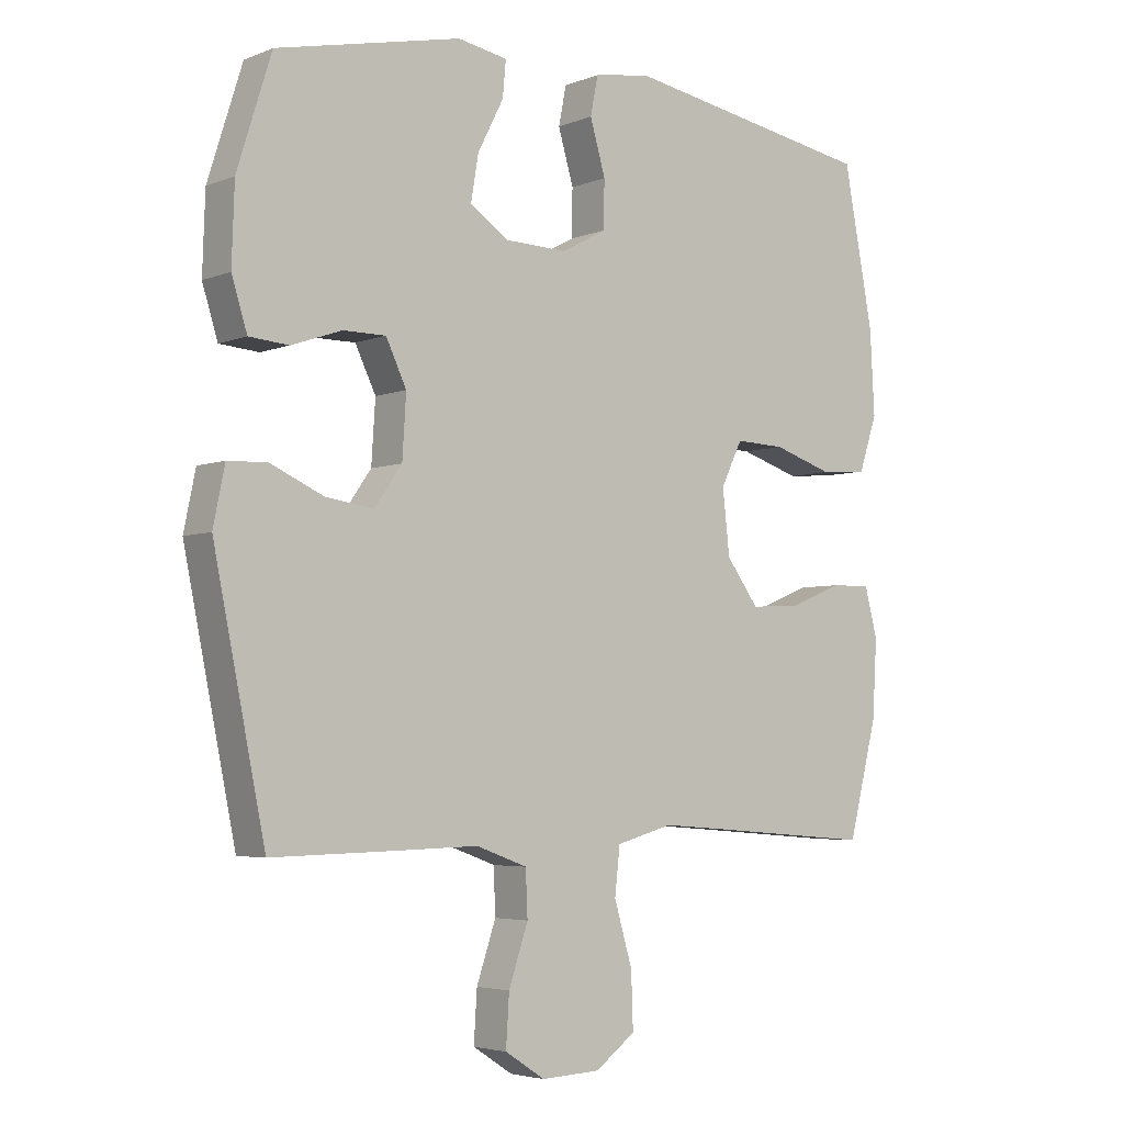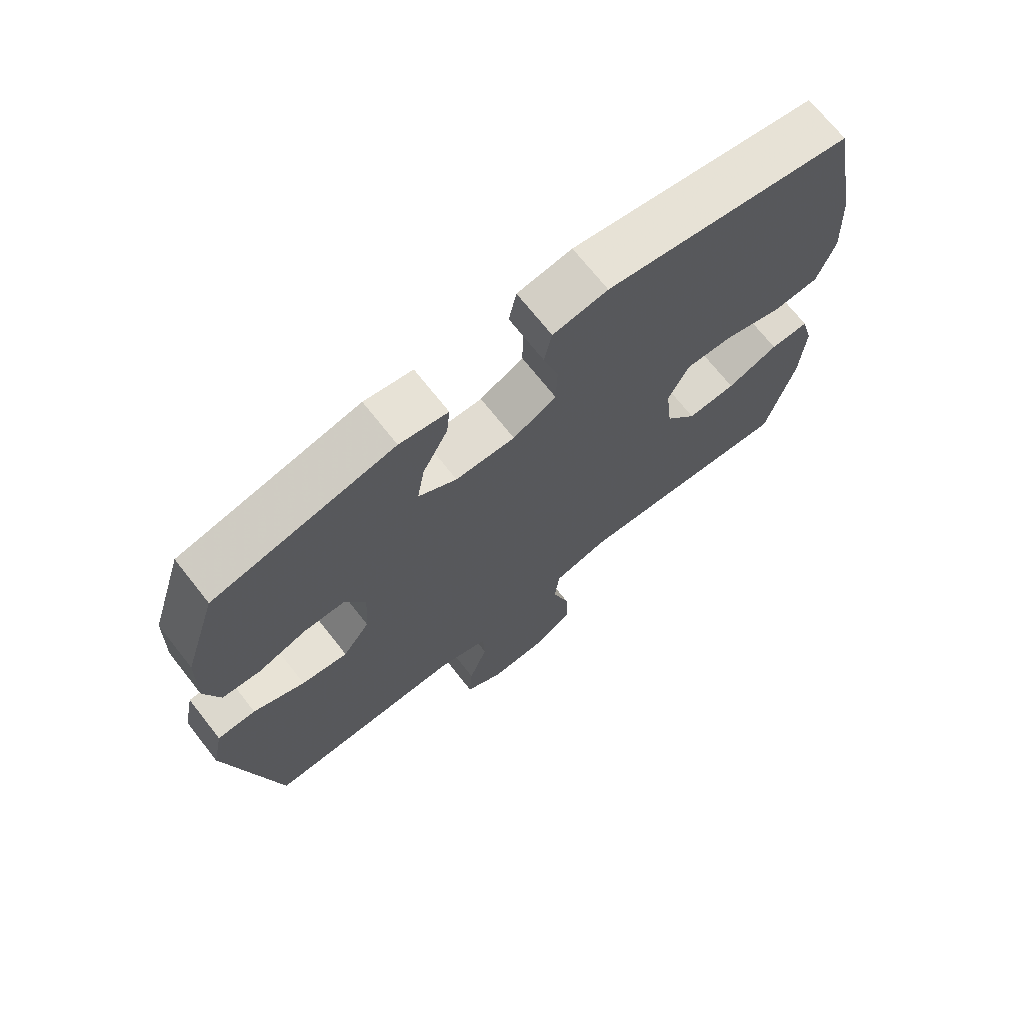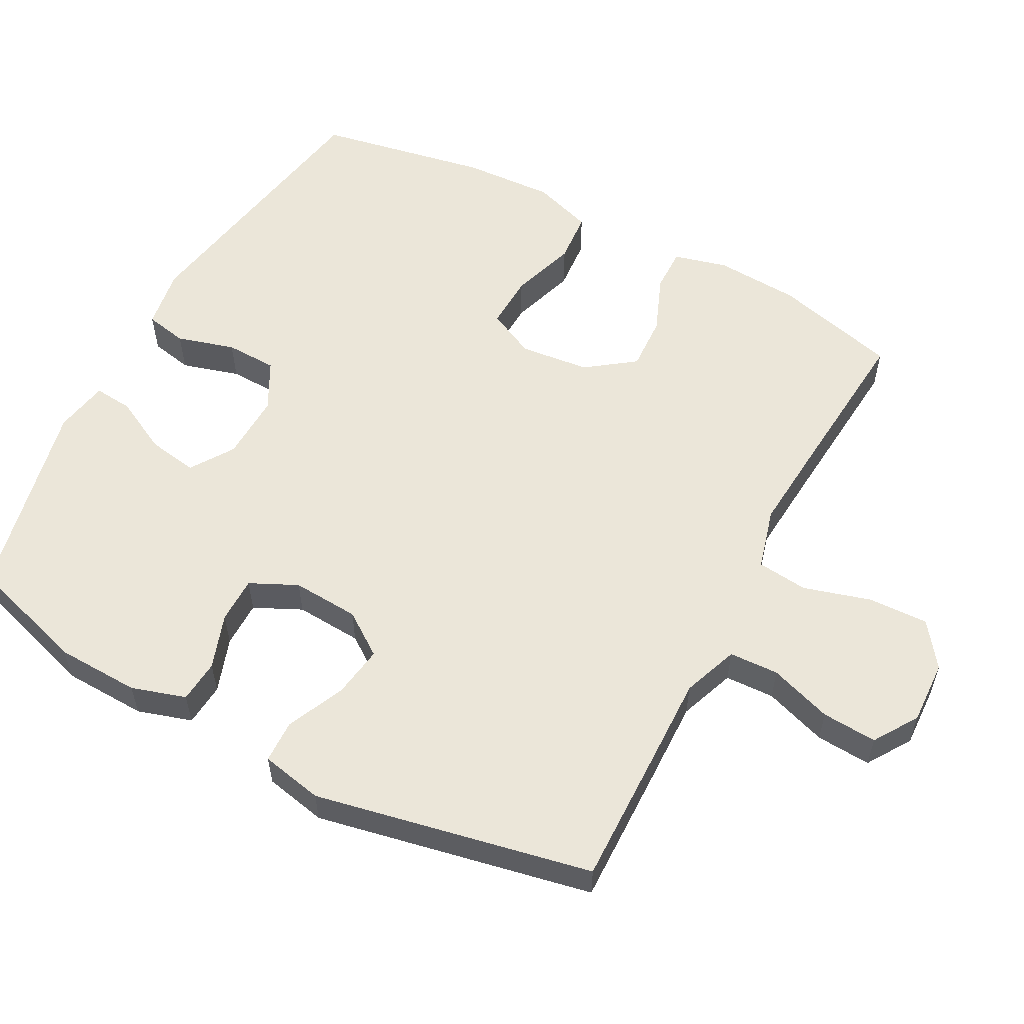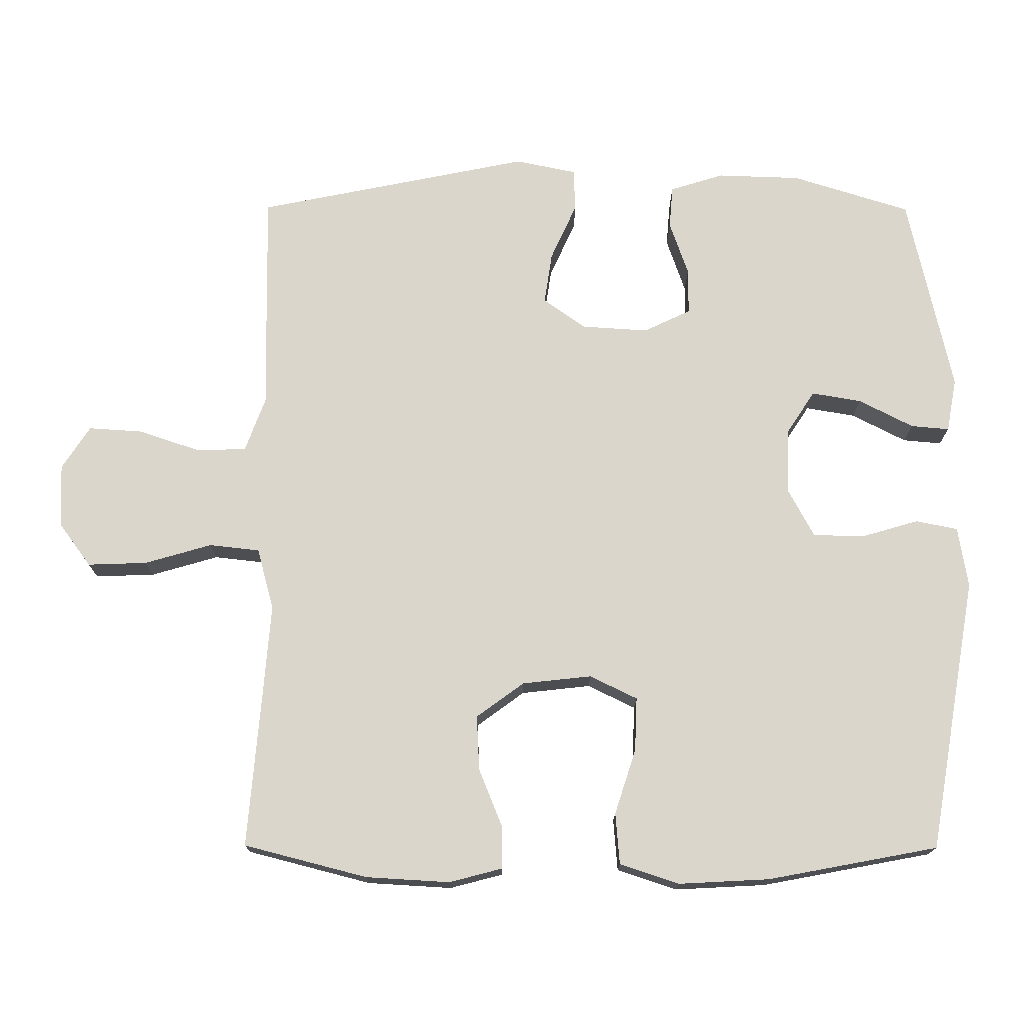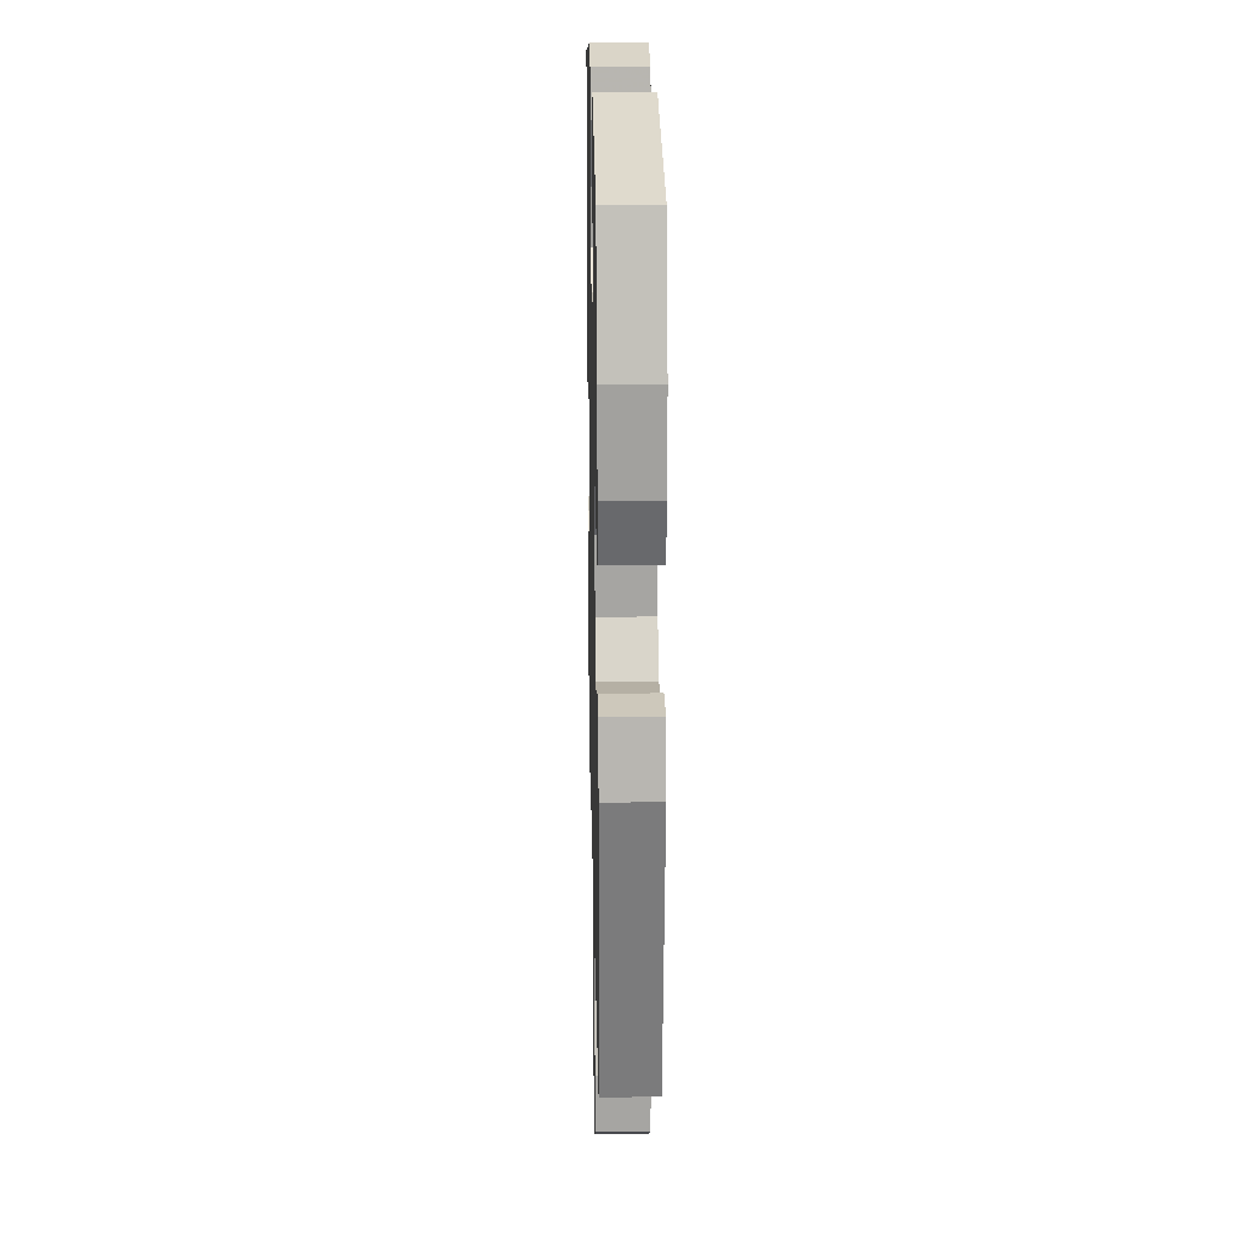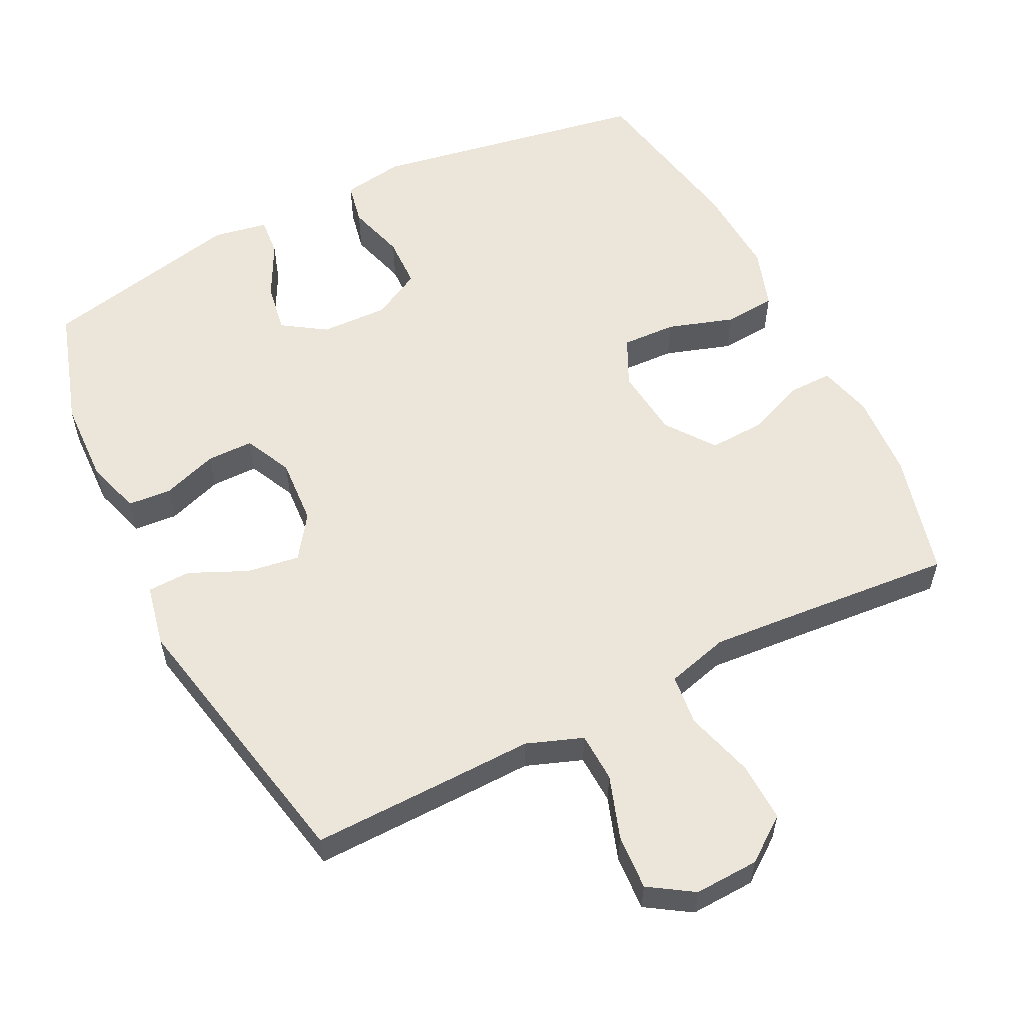
<metadata>
{"format":"obj","ext":"obj","renderer":"f3d","projection":"perspective","resolution":1024,"background":"white","views":[{"elev":-4.3,"azim":141.5,"up":"+Z"},{"elev":70.8,"azim":141.7,"up":"+Z"},{"elev":56.5,"azim":118.1,"up":"+Y"},{"elev":73.8,"azim":-89.8,"up":"+Y"},{"elev":20.1,"azim":88.8,"up":"+Z"},{"elev":57.0,"azim":153.5,"up":"+Y"}]}
</metadata>
<code>
v -0.5 0.07 0.5
v -0.108 0.07 0.568
v -0.021 0.07 0.554
v -0.009 0.07 0.494
v -0.033 0.07 0.412
v -0.031 0.07 0.339
v 0.038 0.07 0.302
v 0.133 0.07 0.305
v 0.194 0.07 0.345
v 0.182 0.07 0.416
v 0.142 0.07 0.494
v 0.137 0.07 0.549
v 0.214 0.07 0.563
v 0.5 0.07 0.5
v 0.553 0.07 0.331
v 0.557 0.07 0.212
v 0.533 0.07 0.135
v 0.472 0.07 0.13
v 0.394 0.07 0.157
v 0.328 0.07 0.157
v 0.296 0.07 0.09
v 0.302 0.07 -0.005
v 0.345 0.07 -0.066
v 0.419 0.07 -0.055
v 0.501 0.07 -0.018
v 0.562 0.07 -0.02
v 0.58 0.07 -0.108
v 0.5 0.07 -0.5
v 0.302 0.07 -0.496
v 0.181 0.07 -0.493
v 0.102 0.07 -0.522
v 0.099 0.07 -0.592
v 0.129 0.07 -0.681
v 0.134 0.07 -0.759
v 0.072 0.07 -0.799
v -0.019 0.07 -0.795
v -0.081 0.07 -0.749
v -0.078 0.07 -0.664
v -0.05 0.07 -0.568
v -0.058 0.07 -0.496
v -0.146 0.07 -0.472
v -0.277 0.07 -0.482
v -0.5 0.07 -0.5
v -0.545 0.07 -0.324
v -0.552 0.07 -0.204
v -0.532 0.07 -0.128
v -0.47 0.07 -0.129
v -0.388 0.07 -0.162
v -0.31 0.07 -0.166
v -0.26 0.07 -0.098
v -0.249 0.07 0.001
v -0.282 0.07 0.069
v -0.359 0.07 0.066
v -0.452 0.07 0.036
v -0.525 0.07 0.042
v -0.553 0.07 0.127
v -0.546 0.07 0.257
v -0.5 0 0.5
v -0.108 0 0.568
v -0.021 0 0.554
v -0.009 0 0.494
v -0.033 0 0.412
v -0.031 0 0.339
v 0.038 0 0.302
v 0.133 0 0.305
v 0.194 0 0.345
v 0.182 0 0.416
v 0.142 0 0.494
v 0.137 0 0.549
v 0.214 0 0.563
v 0.5 0 0.5
v 0.553 0 0.331
v 0.557 0 0.212
v 0.533 0 0.135
v 0.472 0 0.13
v 0.394 0 0.157
v 0.328 0 0.157
v 0.296 0 0.09
v 0.302 0 -0.005
v 0.345 0 -0.066
v 0.419 0 -0.055
v 0.501 0 -0.018
v 0.562 0 -0.02
v 0.58 0 -0.108
v 0.5 0 -0.5
v 0.302 0 -0.496
v 0.181 0 -0.493
v 0.102 0 -0.522
v 0.099 0 -0.592
v 0.129 0 -0.681
v 0.134 0 -0.759
v 0.072 0 -0.799
v -0.019 0 -0.795
v -0.081 0 -0.749
v -0.078 0 -0.664
v -0.05 0 -0.568
v -0.058 0 -0.496
v -0.146 0 -0.472
v -0.277 0 -0.482
v -0.5 0 -0.5
v -0.545 0 -0.324
v -0.552 0 -0.204
v -0.532 0 -0.128
v -0.47 0 -0.129
v -0.388 0 -0.162
v -0.31 0 -0.166
v -0.26 0 -0.098
v -0.249 0 0.001
v -0.282 0 0.069
v -0.359 0 0.066
v -0.452 0 0.036
v -0.525 0 0.042
v -0.553 0 0.127
v -0.546 0 0.257
f 53 54 55 56
f 52 53 56 57
f 45 46 47 48
f 45 48 49
f 42 43 44 45
f 41 42 45 49
f 40 41 49 50
f 36 37 38 39
f 36 39 40
f 35 36 40
f 32 33 34 35
f 31 32 35 40
f 30 31 40 50
f 24 25 26 27
f 23 24 27 28
f 22 23 28 29
f 16 17 18 19
f 16 19 20
f 15 16 20
f 14 15 20
f 13 14 20
f 10 11 12 13
f 9 10 13 20
f 8 9 20 21
f 2 3 4 5
f 2 5 6
f 52 57 1 2
f 51 52 2 6
f 50 51 6 7
f 22 29 30 50
f 21 22 50
f 7 8 21 50
f 113 112 111 110
f 114 113 110 109
f 105 104 103 102
f 106 105 102
f 102 101 100 99
f 106 102 99 98
f 107 106 98 97
f 96 95 94 93
f 97 96 93
f 97 93 92
f 92 91 90 89
f 97 92 89 88
f 107 97 88 87
f 84 83 82 81
f 85 84 81 80
f 86 85 80 79
f 76 75 74 73
f 77 76 73
f 77 73 72
f 77 72 71
f 77 71 70
f 70 69 68 67
f 77 70 67 66
f 78 77 66 65
f 62 61 60 59
f 63 62 59
f 59 58 114 109
f 63 59 109 108
f 64 63 108 107
f 107 87 86 79
f 107 79 78
f 107 78 65 64
f 1 58 59 2
f 2 59 60 3
f 3 60 61 4
f 4 61 62 5
f 5 62 63 6
f 6 63 64 7
f 7 64 65 8
f 8 65 66 9
f 9 66 67 10
f 10 67 68 11
f 11 68 69 12
f 12 69 70 13
f 13 70 71 14
f 14 71 72 15
f 15 72 73 16
f 16 73 74 17
f 17 74 75 18
f 18 75 76 19
f 19 76 77 20
f 20 77 78 21
f 21 78 79 22
f 22 79 80 23
f 23 80 81 24
f 24 81 82 25
f 25 82 83 26
f 26 83 84 27
f 27 84 85 28
f 28 85 86 29
f 29 86 87 30
f 30 87 88 31
f 31 88 89 32
f 32 89 90 33
f 33 90 91 34
f 34 91 92 35
f 35 92 93 36
f 36 93 94 37
f 37 94 95 38
f 38 95 96 39
f 39 96 97 40
f 40 97 98 41
f 41 98 99 42
f 42 99 100 43
f 43 100 101 44
f 44 101 102 45
f 45 102 103 46
f 46 103 104 47
f 47 104 105 48
f 48 105 106 49
f 49 106 107 50
f 50 107 108 51
f 51 108 109 52
f 52 109 110 53
f 53 110 111 54
f 54 111 112 55
f 55 112 113 56
f 56 113 114 57
f 57 114 58 1

</code>
